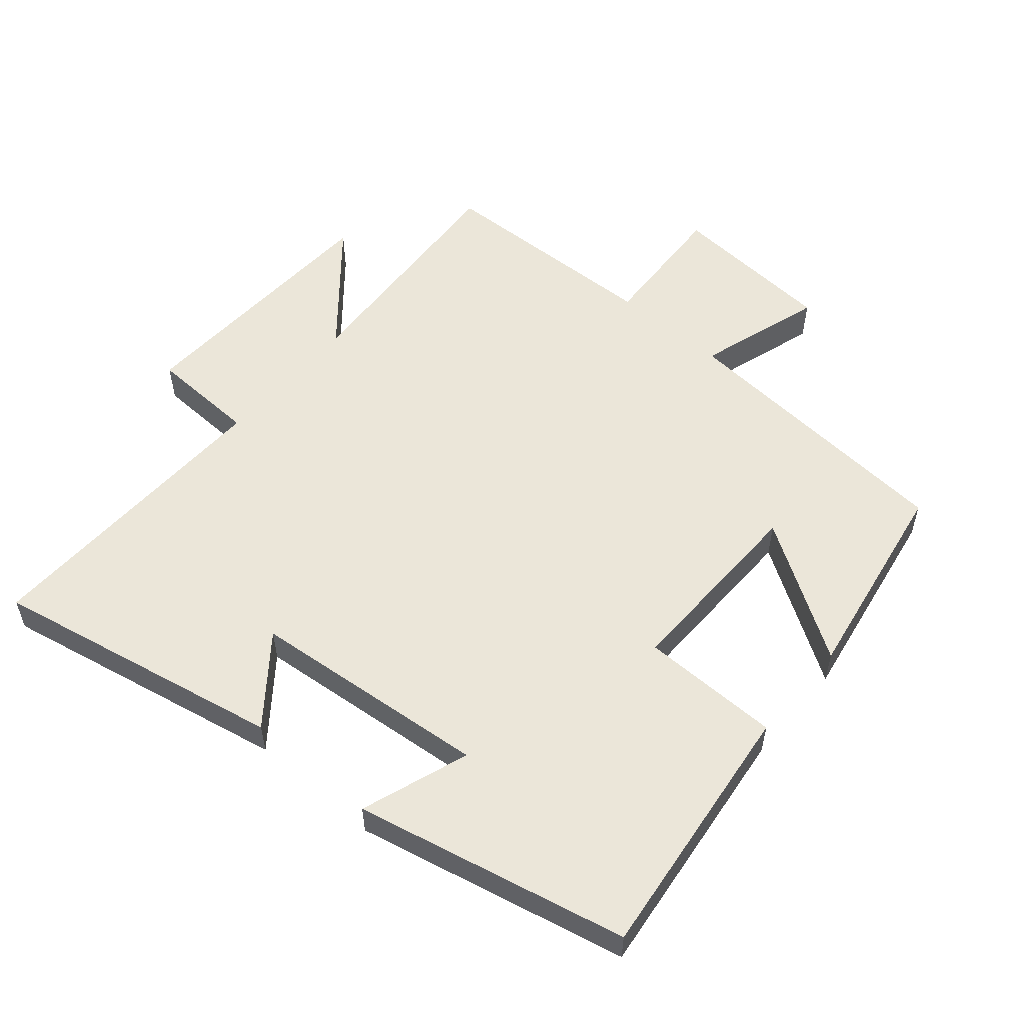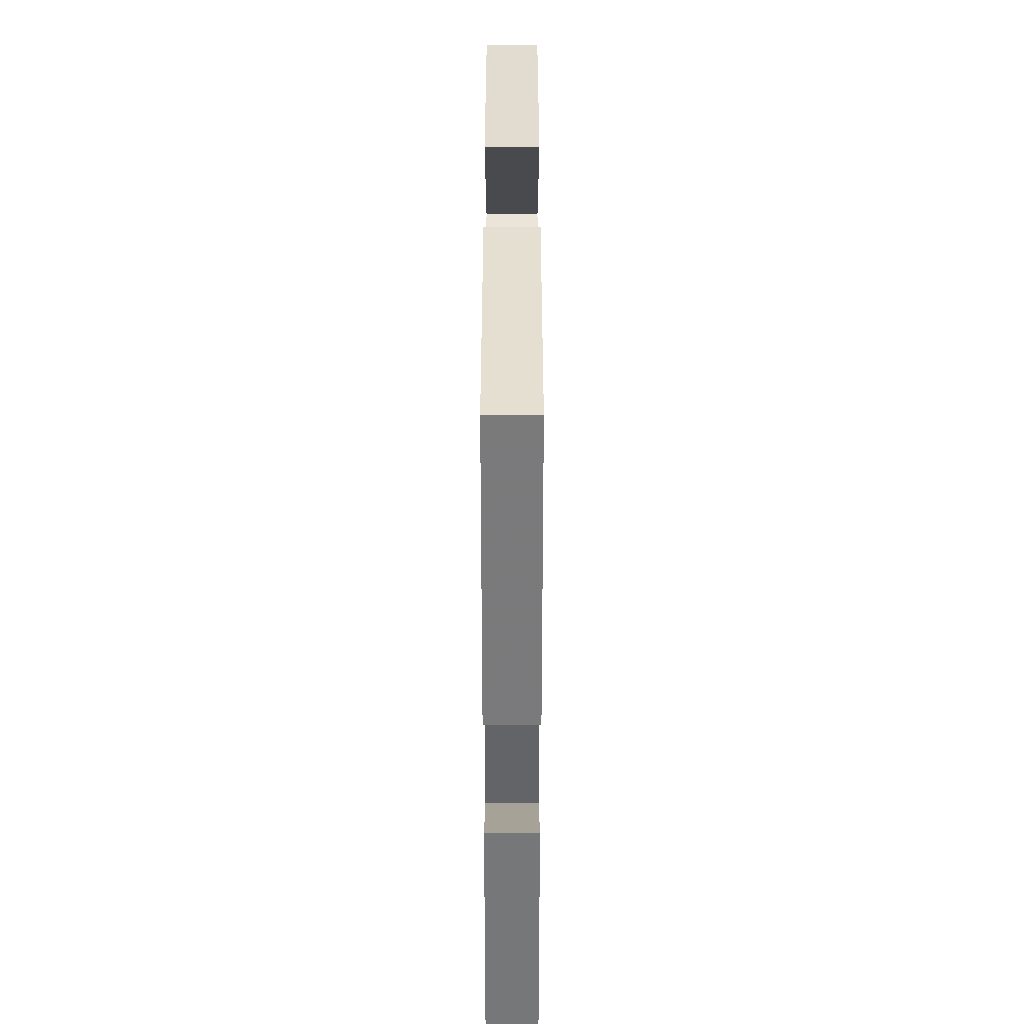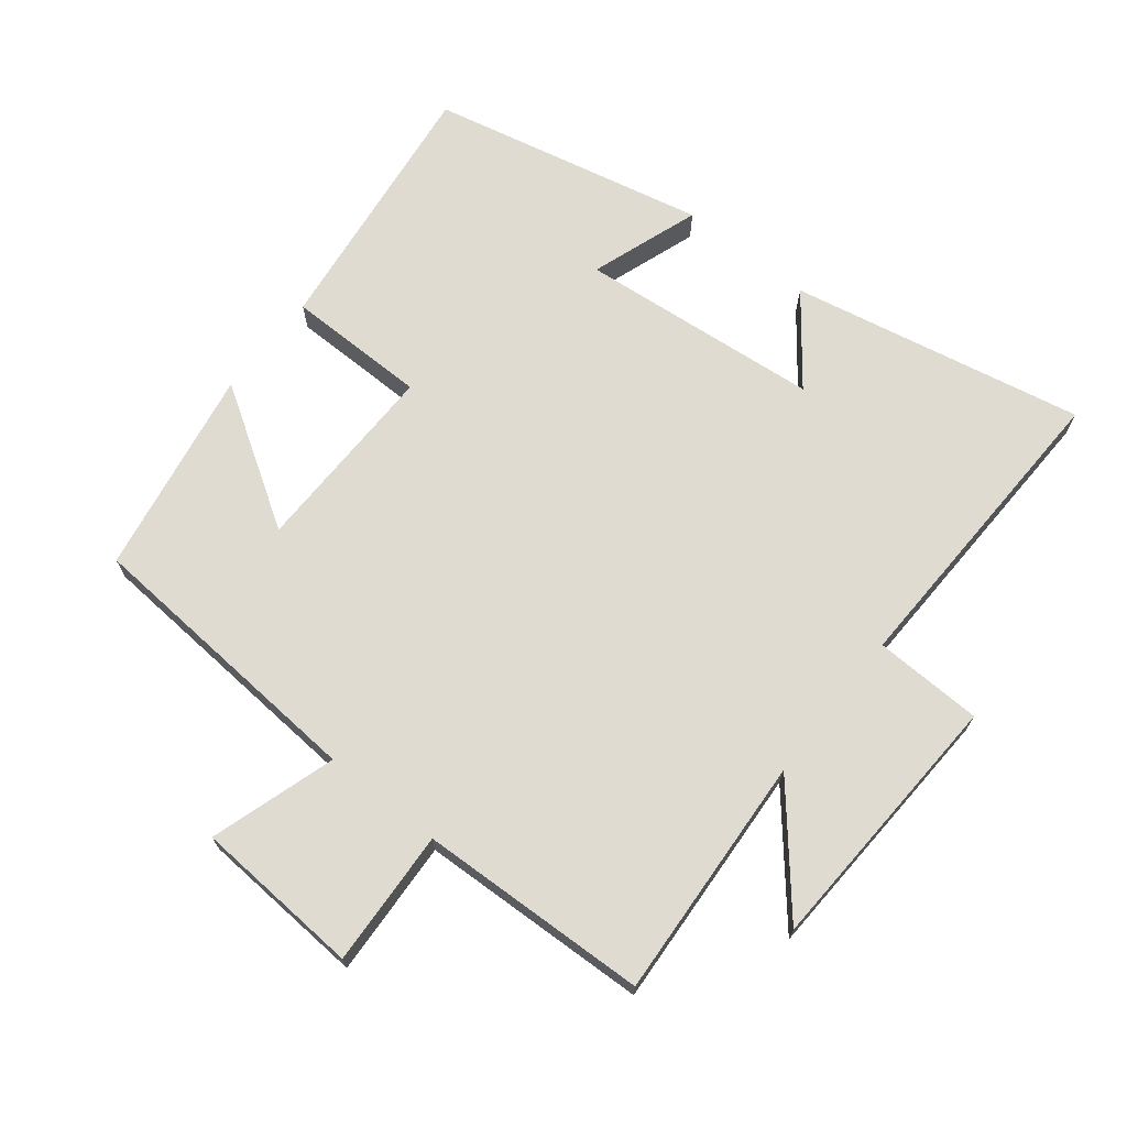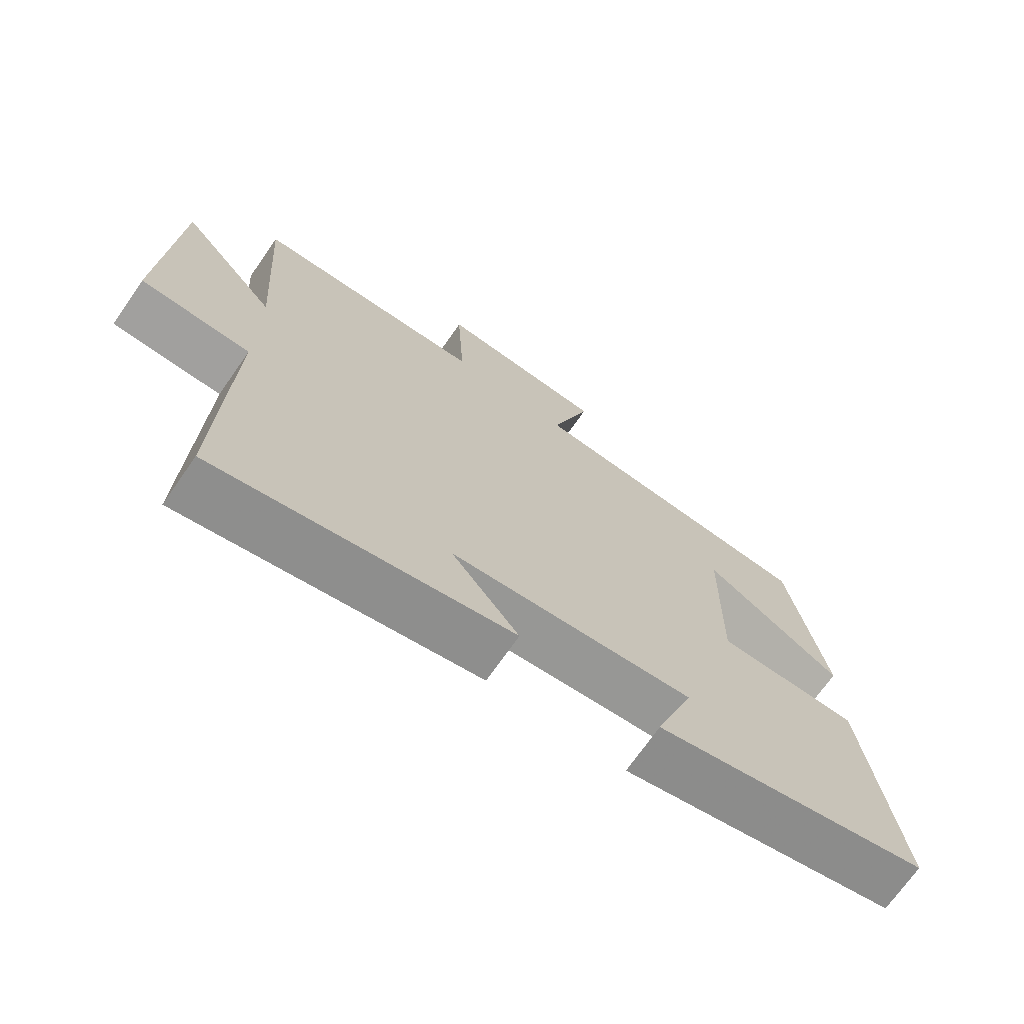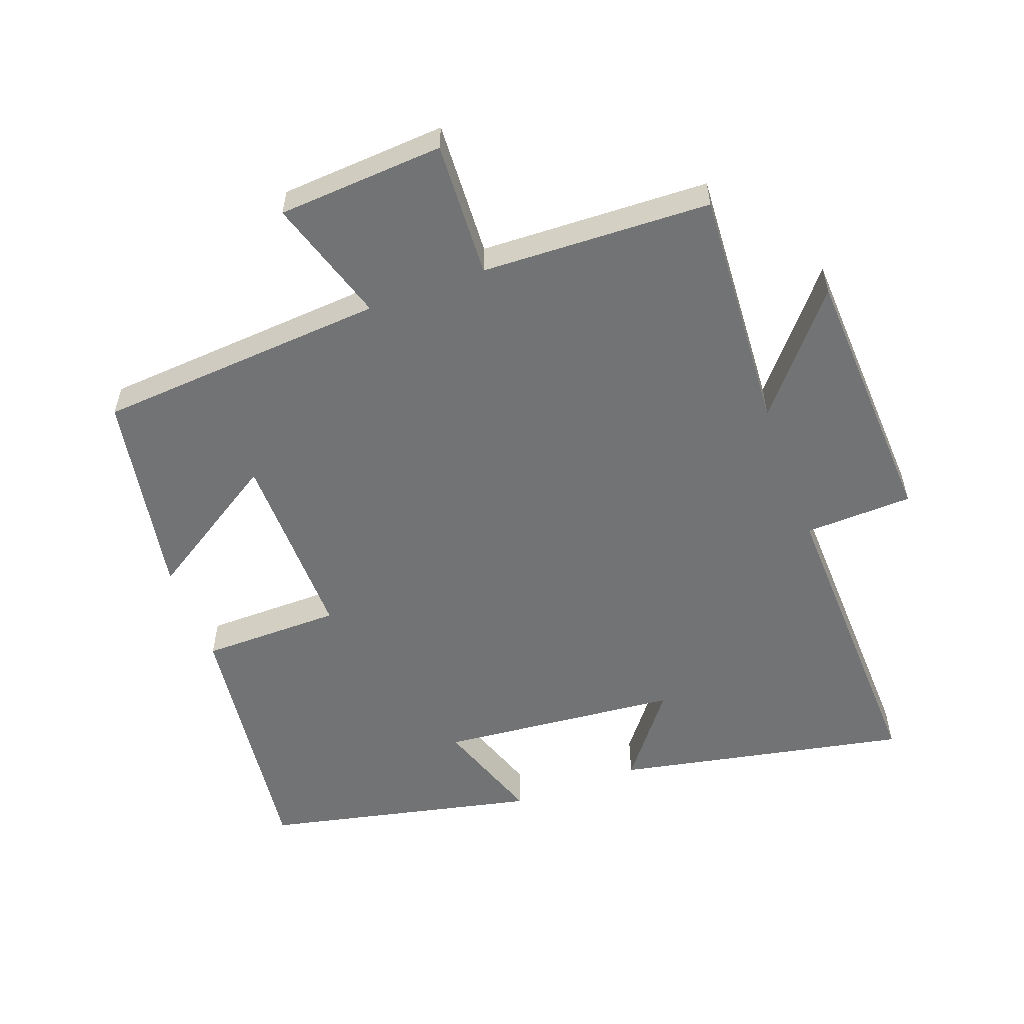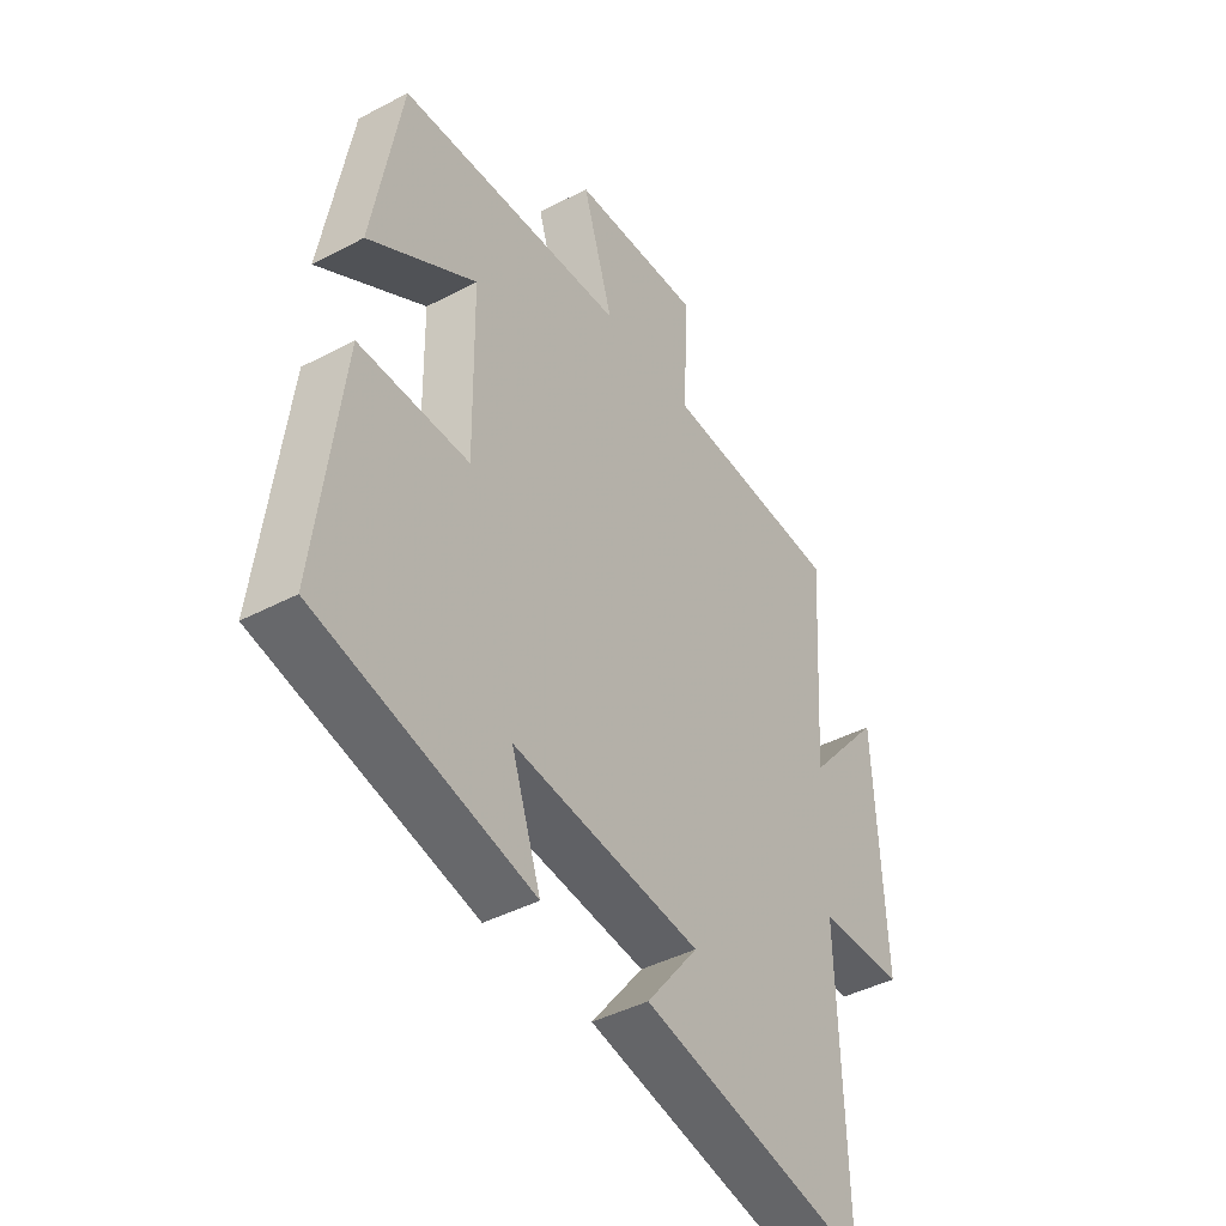
<metadata>
{"format":"obj","ext":"obj","renderer":"f3d","projection":"perspective","resolution":1024,"background":"white","views":[{"elev":55.4,"azim":-139.3,"up":"+Y"},{"elev":-45.5,"azim":-90.0,"up":"+Z"},{"elev":70.0,"azim":38.6,"up":"+Y"},{"elev":-71.0,"azim":145.1,"up":"+Z"},{"elev":-55.8,"azim":20.4,"up":"+Y"},{"elev":-42.6,"azim":-57.8,"up":"+Z"}]}
</metadata>
<code>
v -0.445 0.07 0.469
v -0.005 0.07 0.5
v -0.064 0.07 0.69
v 0.188 0.07 0.706
v 0.177 0.07 0.5
v 0.524 0.07 0.486
v 0.5 0.07 0.116
v 0.646 0.07 0.289
v 0.664 0.07 -0.115
v 0.5 0.07 -0.12
v 0.513 0.07 -0.59
v 0.071 0.07 -0.5
v 0.172 0.07 -0.371
v -0.192 0.07 -0.335
v -0.135 0.07 -0.5
v -0.549 0.07 -0.407
v -0.5 0.07 -0.009
v -0.288 0.07 -0.008
v -0.292 0.07 0.286
v -0.5 0.07 0.155
v -0.445 0 0.469
v -0.005 0 0.5
v -0.064 0 0.69
v 0.188 0 0.706
v 0.177 0 0.5
v 0.524 0 0.486
v 0.5 0 0.116
v 0.646 0 0.289
v 0.664 0 -0.115
v 0.5 0 -0.12
v 0.513 0 -0.59
v 0.071 0 -0.5
v 0.172 0 -0.371
v -0.192 0 -0.335
v -0.135 0 -0.5
v -0.549 0 -0.407
v -0.5 0 -0.009
v -0.288 0 -0.008
v -0.292 0 0.286
v -0.5 0 0.155
f 19 20 1 2
f 18 19 2
f 16 17 18
f 14 15 16
f 14 16 18
f 13 14 18 2
f 10 11 12 13
f 7 8 9 10
f 7 10 13 2
f 5 6 7 2
f 2 3 4 5
f 22 21 40 39
f 22 39 38
f 38 37 36
f 36 35 34
f 38 36 34
f 22 38 34 33
f 33 32 31 30
f 30 29 28 27
f 22 33 30 27
f 22 27 26 25
f 25 24 23 22
f 1 21 22 2
f 2 22 23 3
f 3 23 24 4
f 4 24 25 5
f 5 25 26 6
f 6 26 27 7
f 7 27 28 8
f 8 28 29 9
f 9 29 30 10
f 10 30 31 11
f 11 31 32 12
f 12 32 33 13
f 13 33 34 14
f 14 34 35 15
f 15 35 36 16
f 16 36 37 17
f 17 37 38 18
f 18 38 39 19
f 19 39 40 20
f 20 40 21 1

</code>
